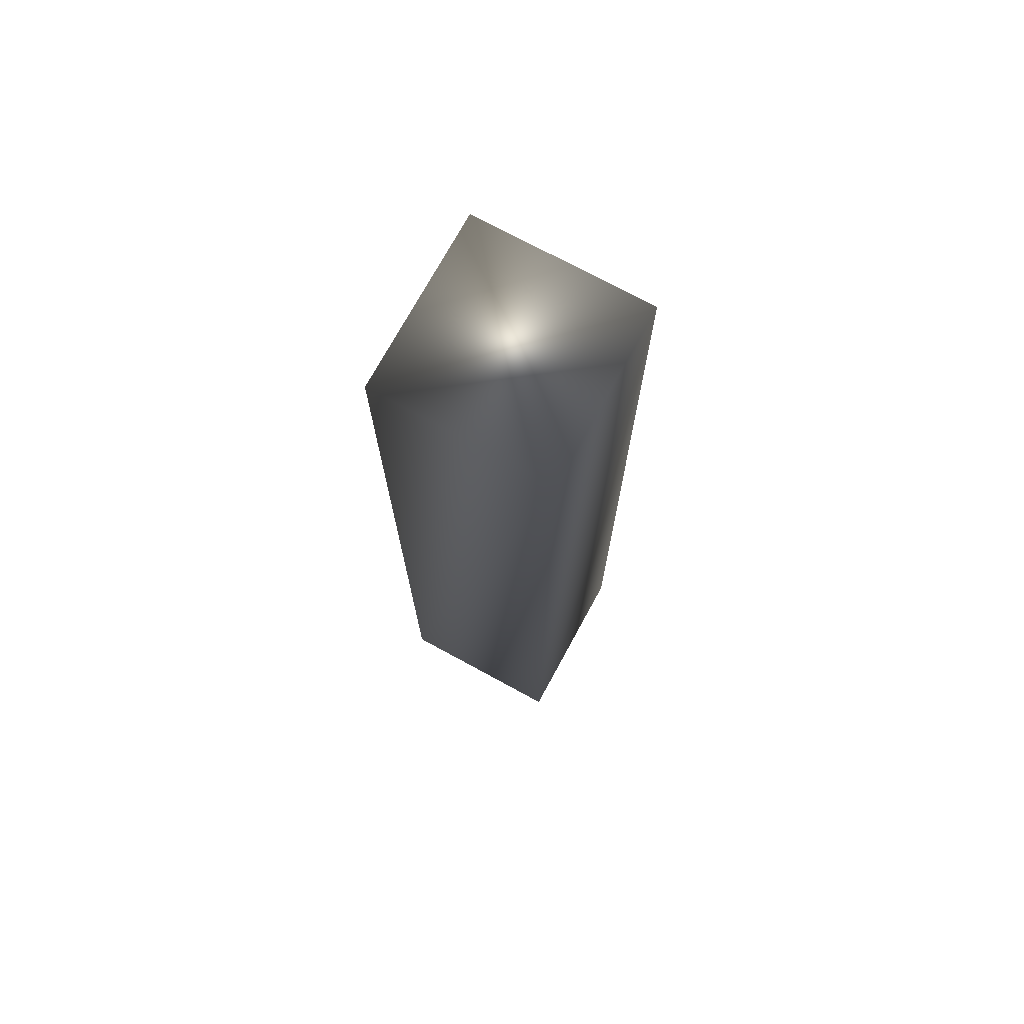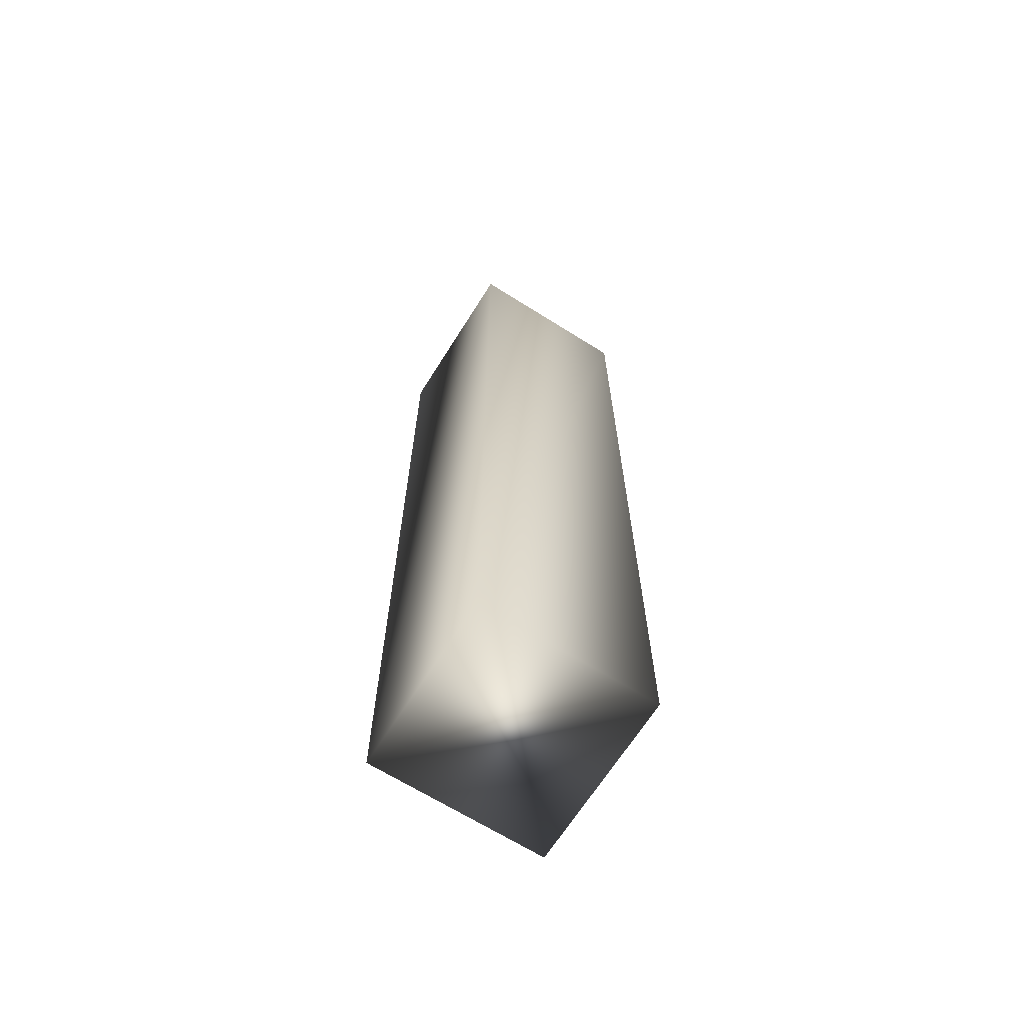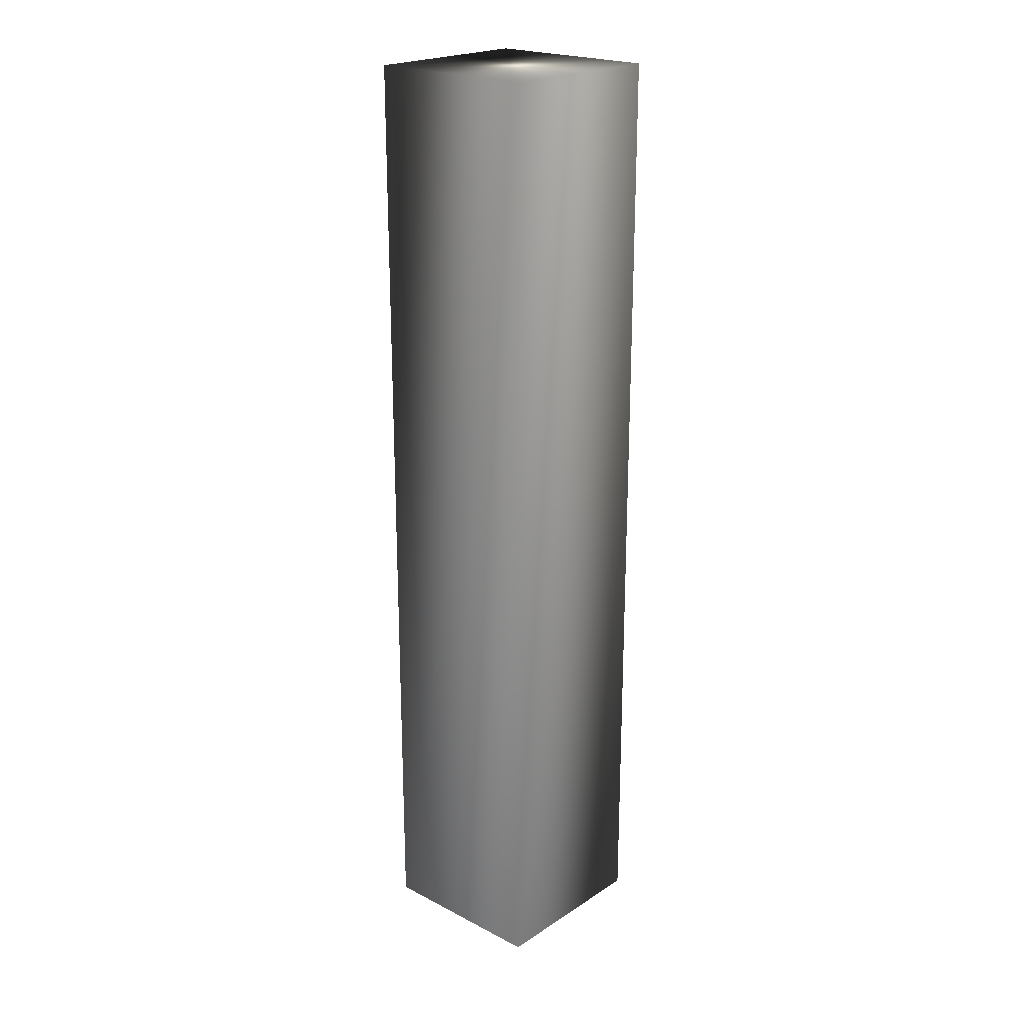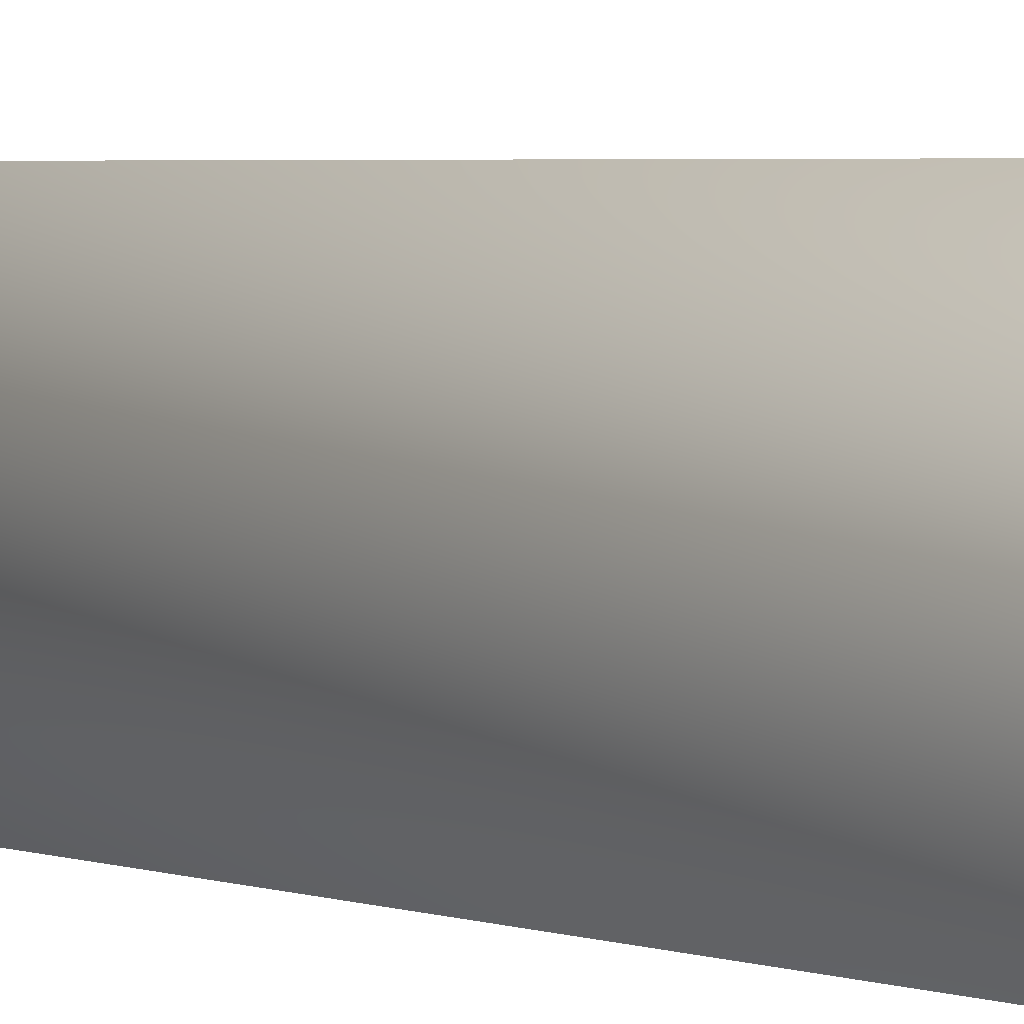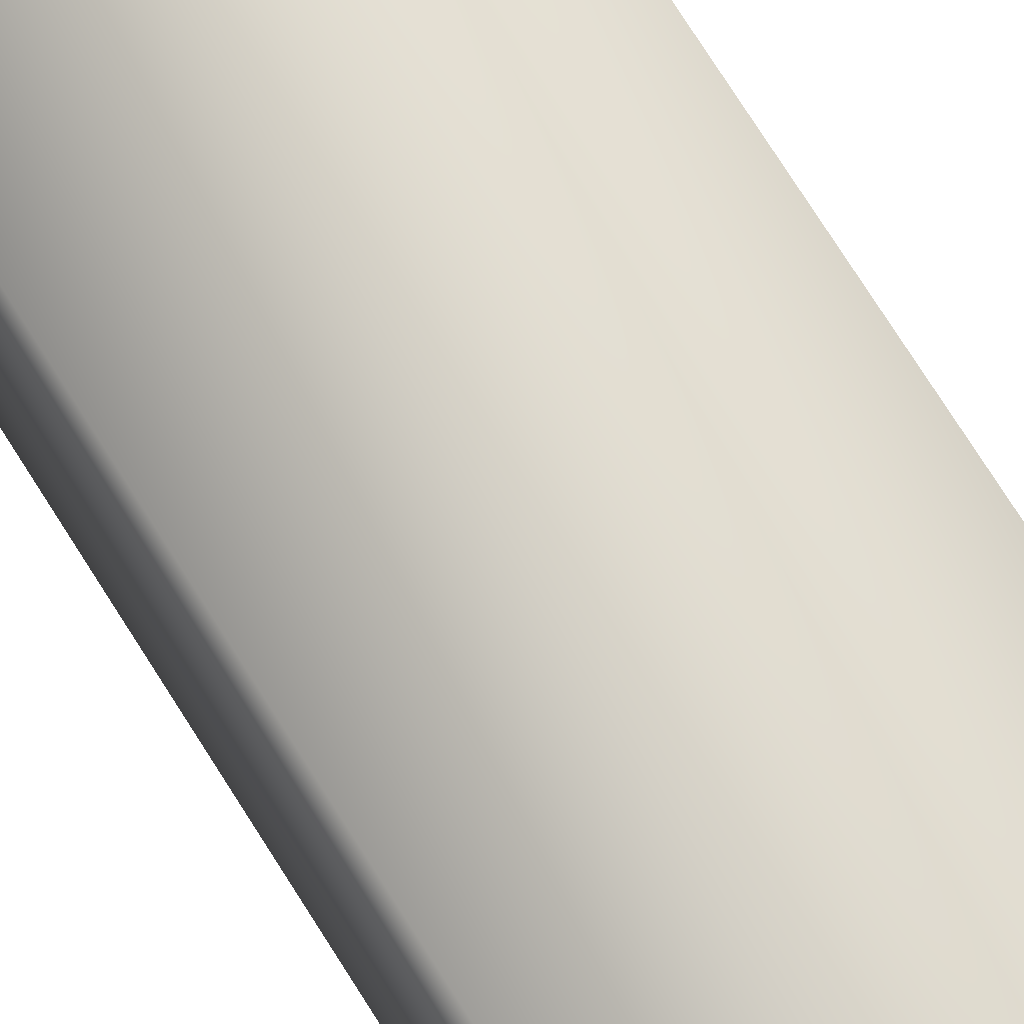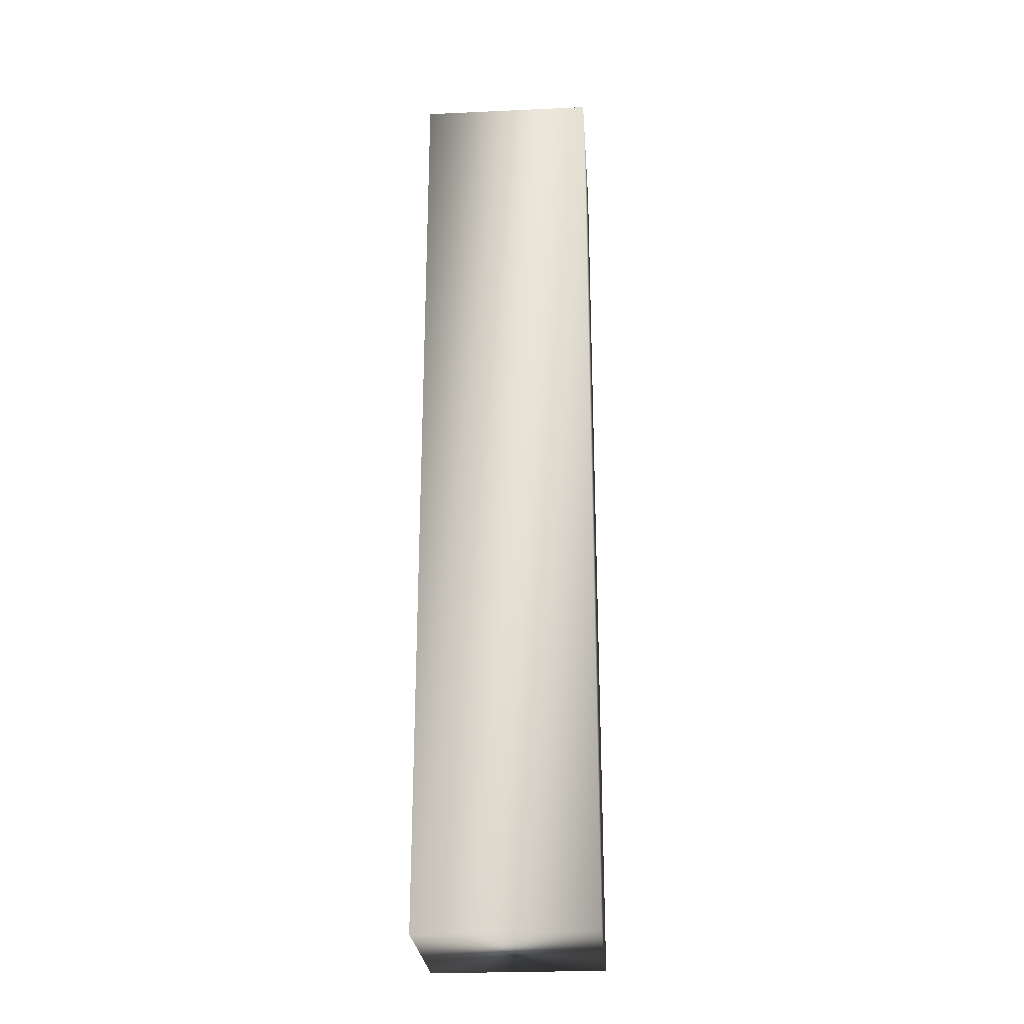
<metadata>
{"format":"obj","ext":"obj","renderer":"f3d","projection":"perspective","resolution":1024,"background":"white","views":[{"elev":73.3,"azim":-151.4,"up":"+Y"},{"elev":-67.0,"azim":57.8,"up":"+Y"},{"elev":21.8,"azim":-138.1,"up":"+Y"},{"elev":2.6,"azim":-33.1,"up":"+Z"},{"elev":73.3,"azim":147.9,"up":"+Z"},{"elev":-26.1,"azim":-175.9,"up":"+Y"}]}
</metadata>
<code>
v 57.22 -11 -205.2
v 57.22 -11 -207.2
v 59.22 -11 -205.2
v 59.22 -11 -207.2
v 57.22 -0.3125 -207.2
v 57.22 -0.3125 -205.2
v 59.22 -0.3125 -205.2
v 59.22 -0.3125 -207.2
f 1 2 3
f 3 2 4
f 5 2 6
f 6 2 1
f 7 3 8
f 8 3 4
f 8 4 5
f 5 4 2
f 6 1 7
f 7 1 3
f 7 8 6
f 6 8 5

</code>
